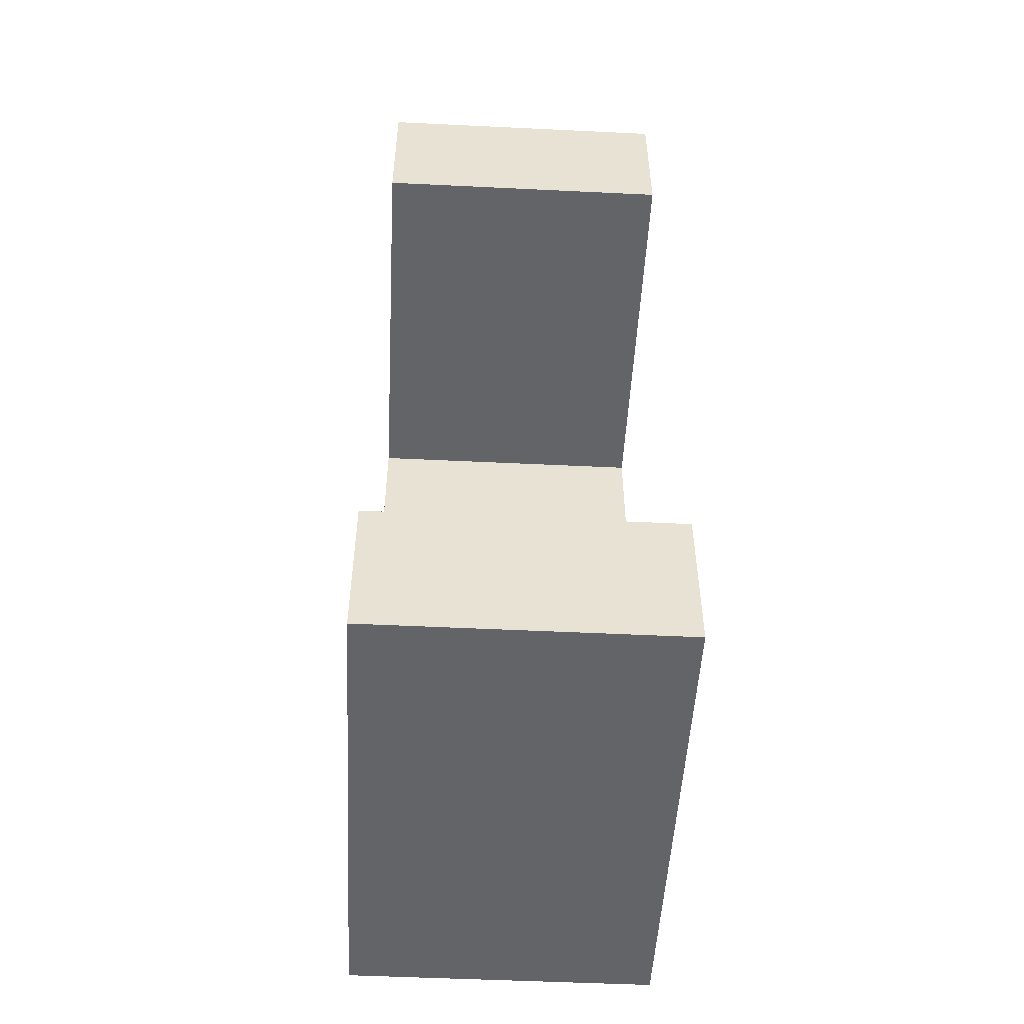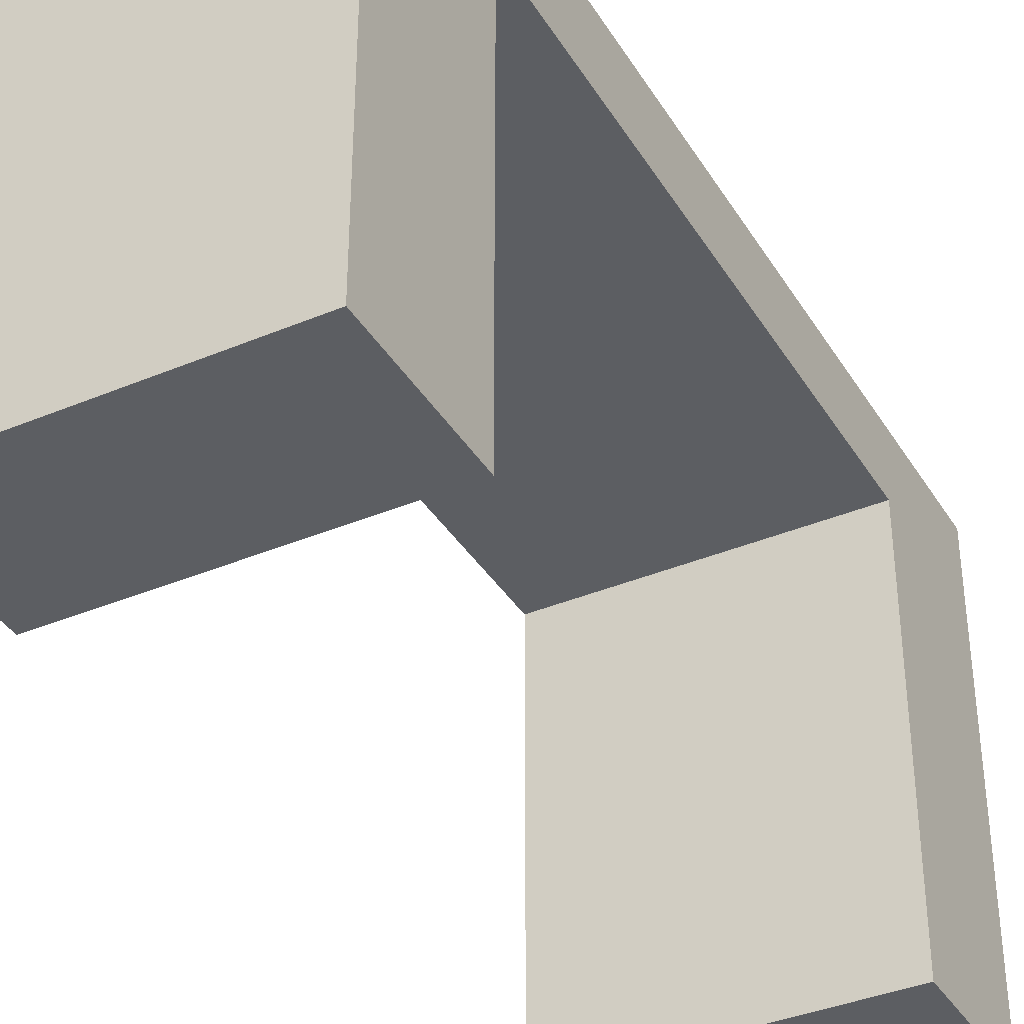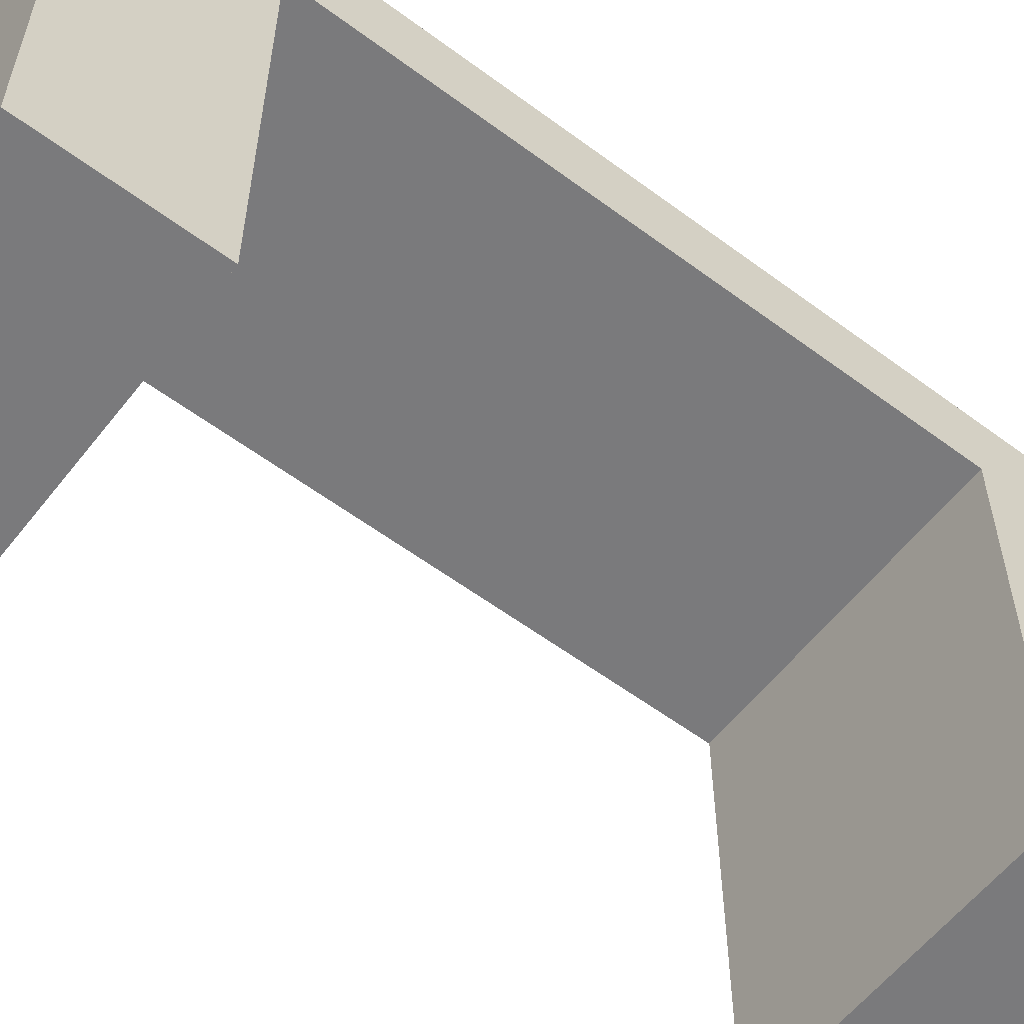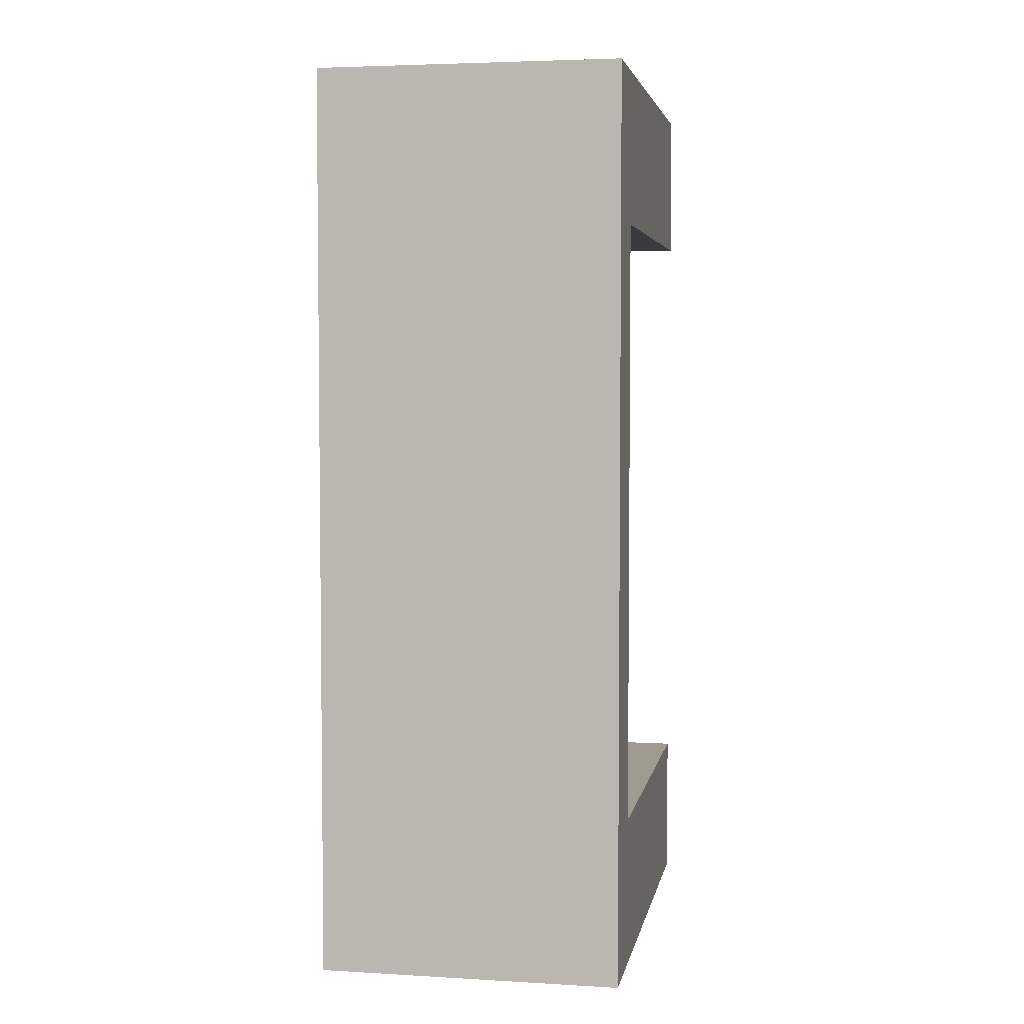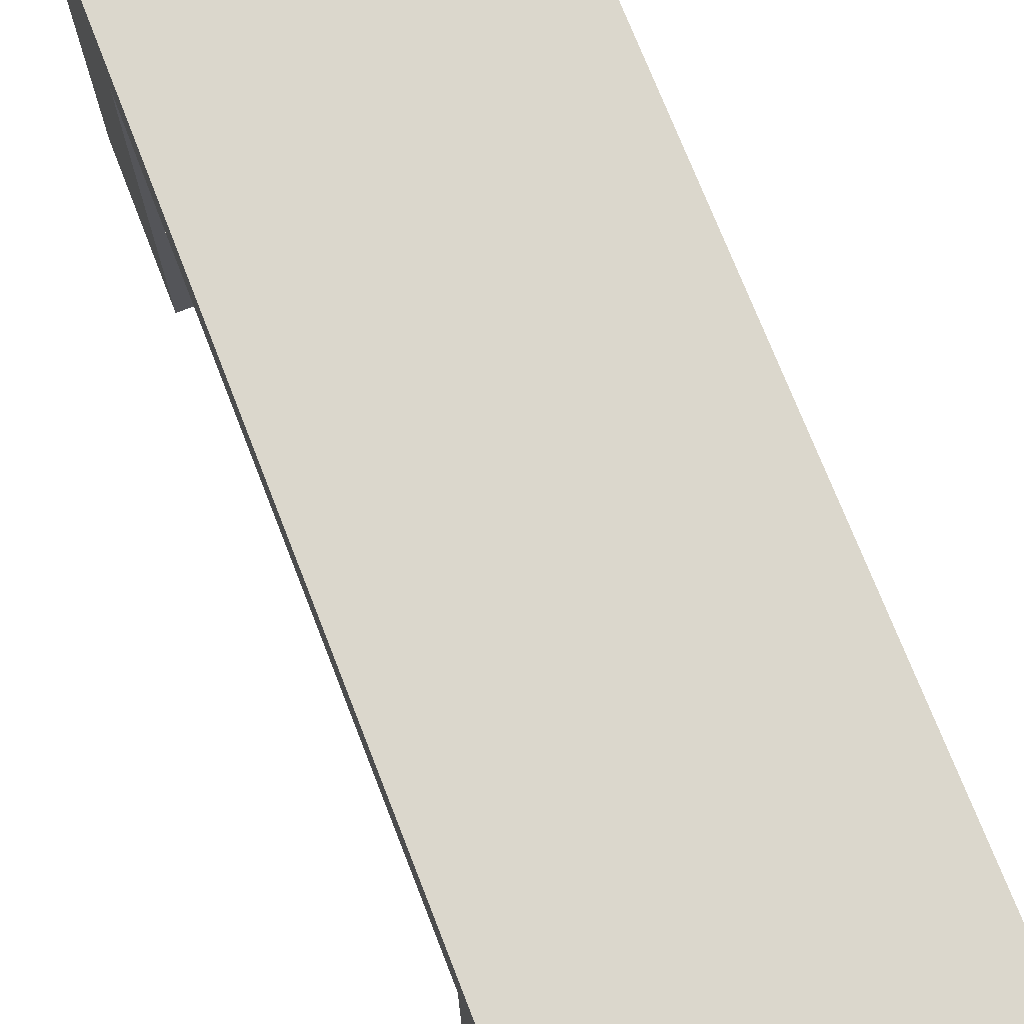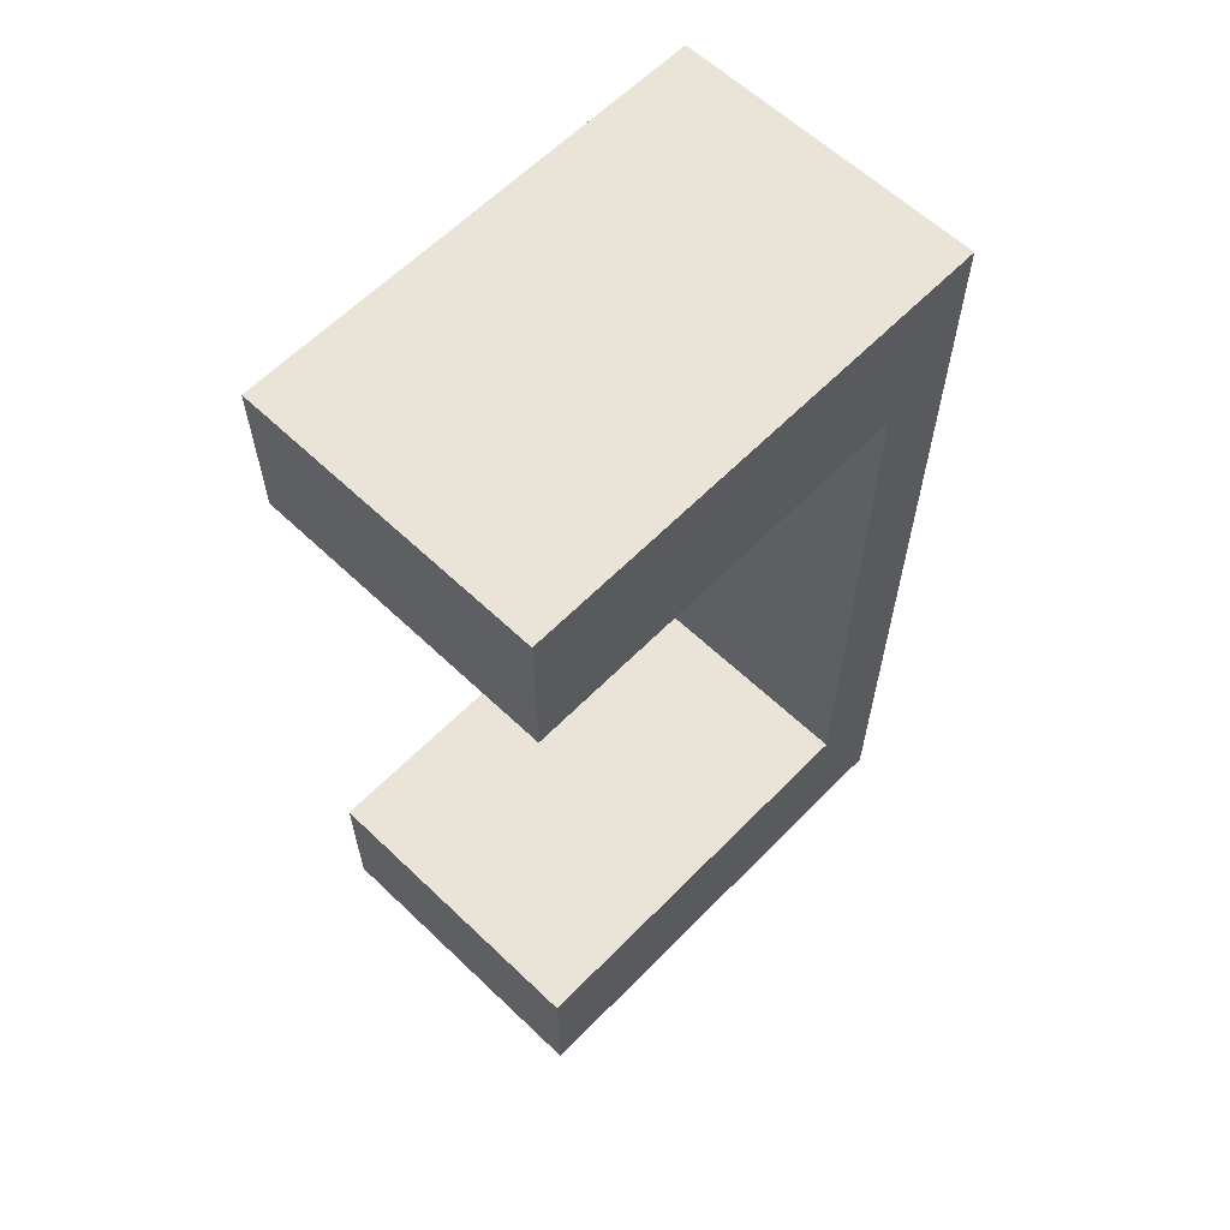
<metadata>
{"format":"obj","ext":"obj","renderer":"f3d","projection":"perspective","resolution":1024,"background":"white","views":[{"elev":-51.1,"azim":-3.0,"up":"+Z"},{"elev":-37.8,"azim":-151.8,"up":"+Y"},{"elev":-58.2,"azim":-127.6,"up":"+Y"},{"elev":4.2,"azim":-169.4,"up":"+Z"},{"elev":73.2,"azim":158.7,"up":"+Y"},{"elev":61.1,"azim":44.1,"up":"+Z"}]}
</metadata>
<code>
o Cube
v 0.5 0 -1.5
v 0.5 0 1.5
v -0.5 0 1.5
v -0.5 0 -1.5
v 0.5 1.575 -1.5
v 0.5 1.575 1.5
v -0.5 1.575 1.5
v -0.5 1.575 -1.5
v 0.5 0 1
v 0.5 0 -1
v 0.5 1.325 -1
v 0.5 1.325 1
v 0.5 1.325 1.5
v -0.5 1.325 1.5
v -0.5 1.325 -1
v -0.5 1.325 1
v -0.5 0 1
v -0.5 0 -1
v 0.5 1.325 -1.5
v -0.5 1.325 -1.5
f 5 7 6
f 6 3 2
f 1 8 5
f 15 12 16
f 17 12 9
f 18 11 15
f 4 10 18
f 17 2 3
f 16 3 14
f 20 18 15
f 2 12 13
f 11 1 19
f 5 13 19
f 20 7 8
f 5 8 7
f 6 7 3
f 1 4 8
f 15 11 12
f 17 16 12
f 18 10 11
f 4 1 10
f 17 9 2
f 16 17 3
f 20 4 18
f 2 9 12
f 11 10 1
f 5 6 13
f 20 14 7

</code>
